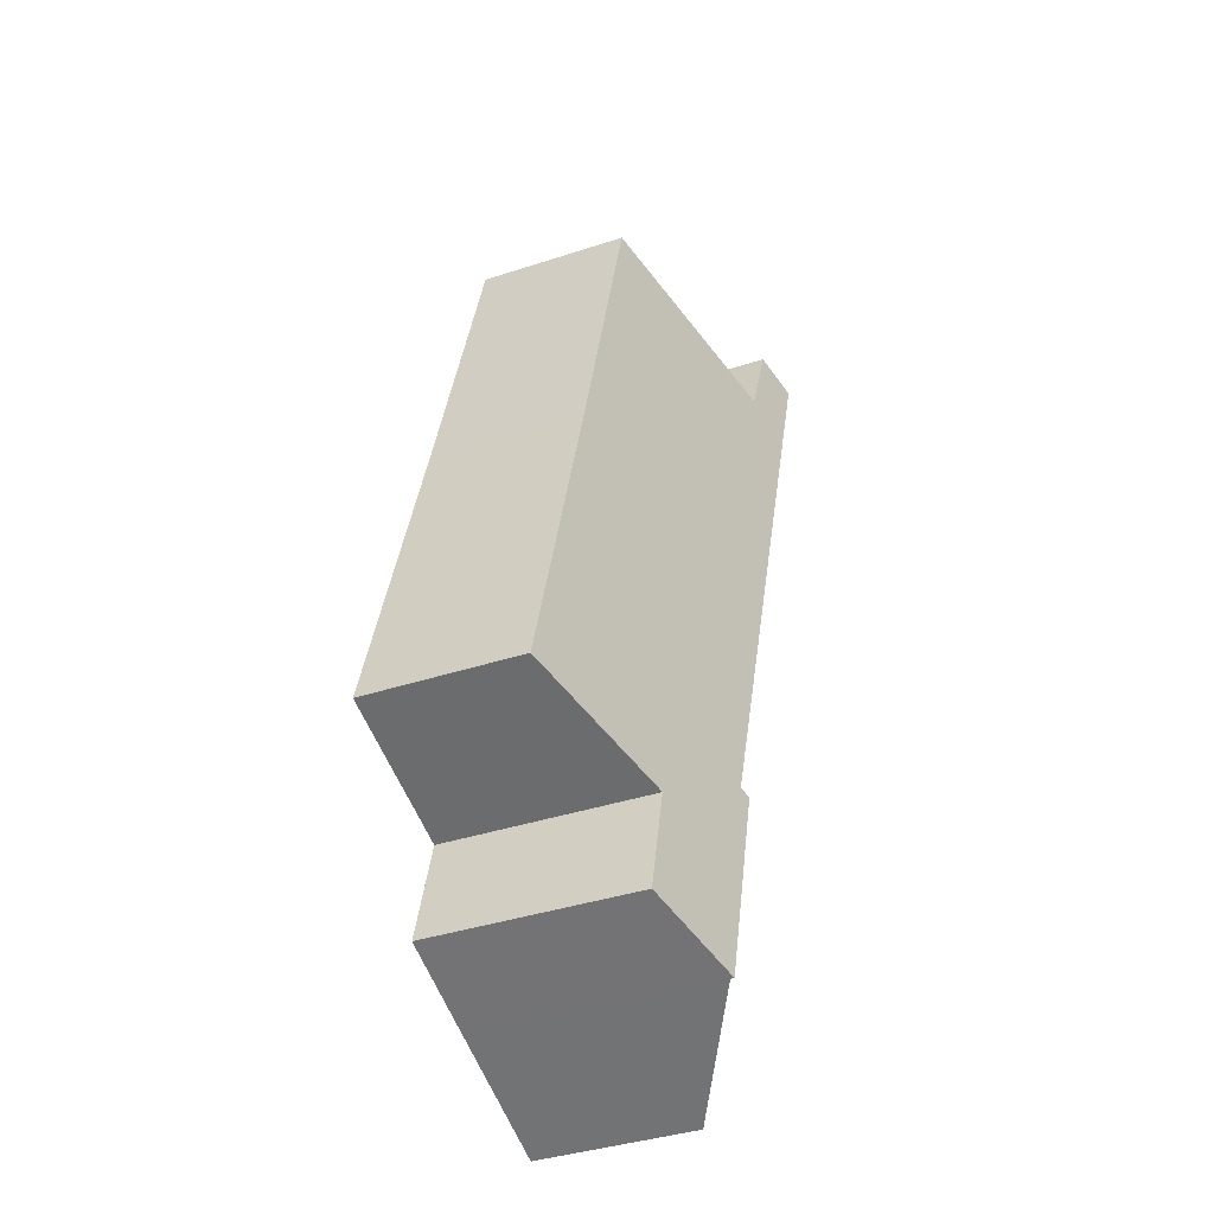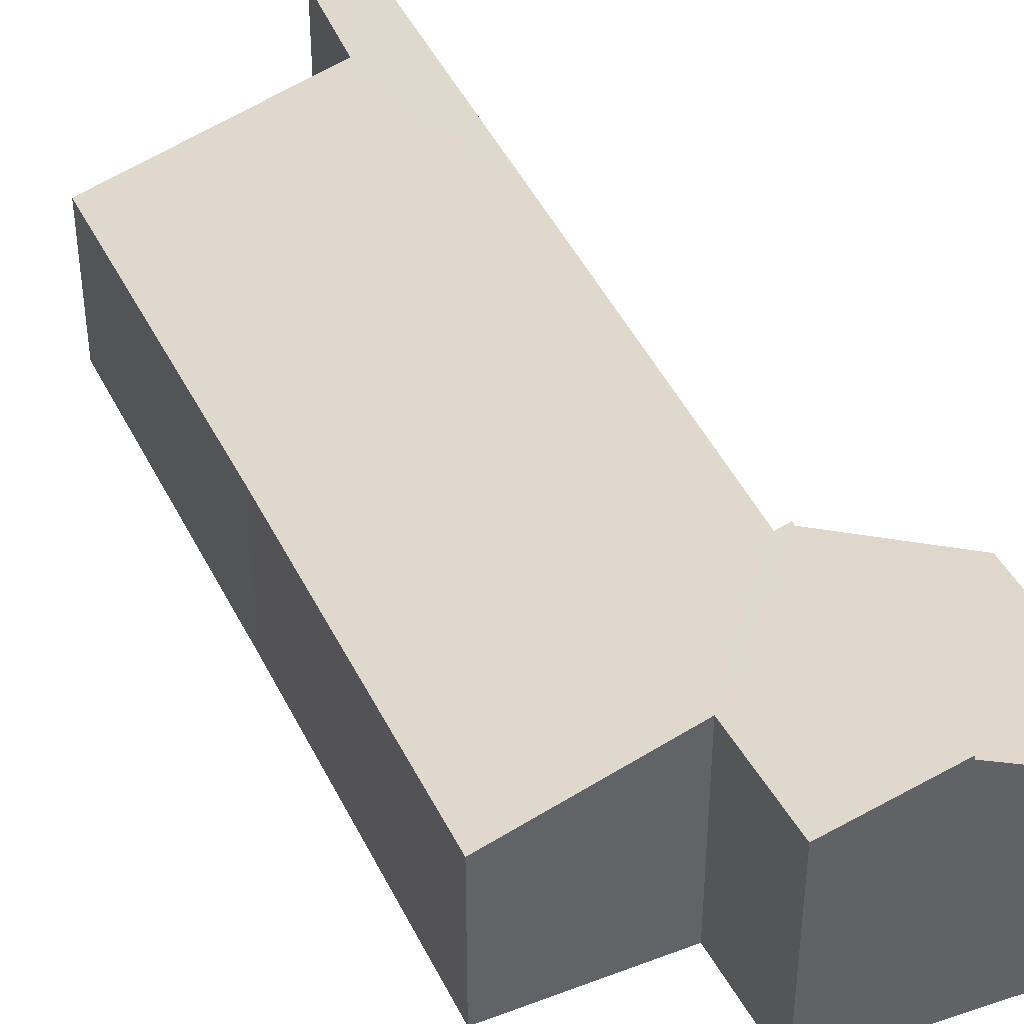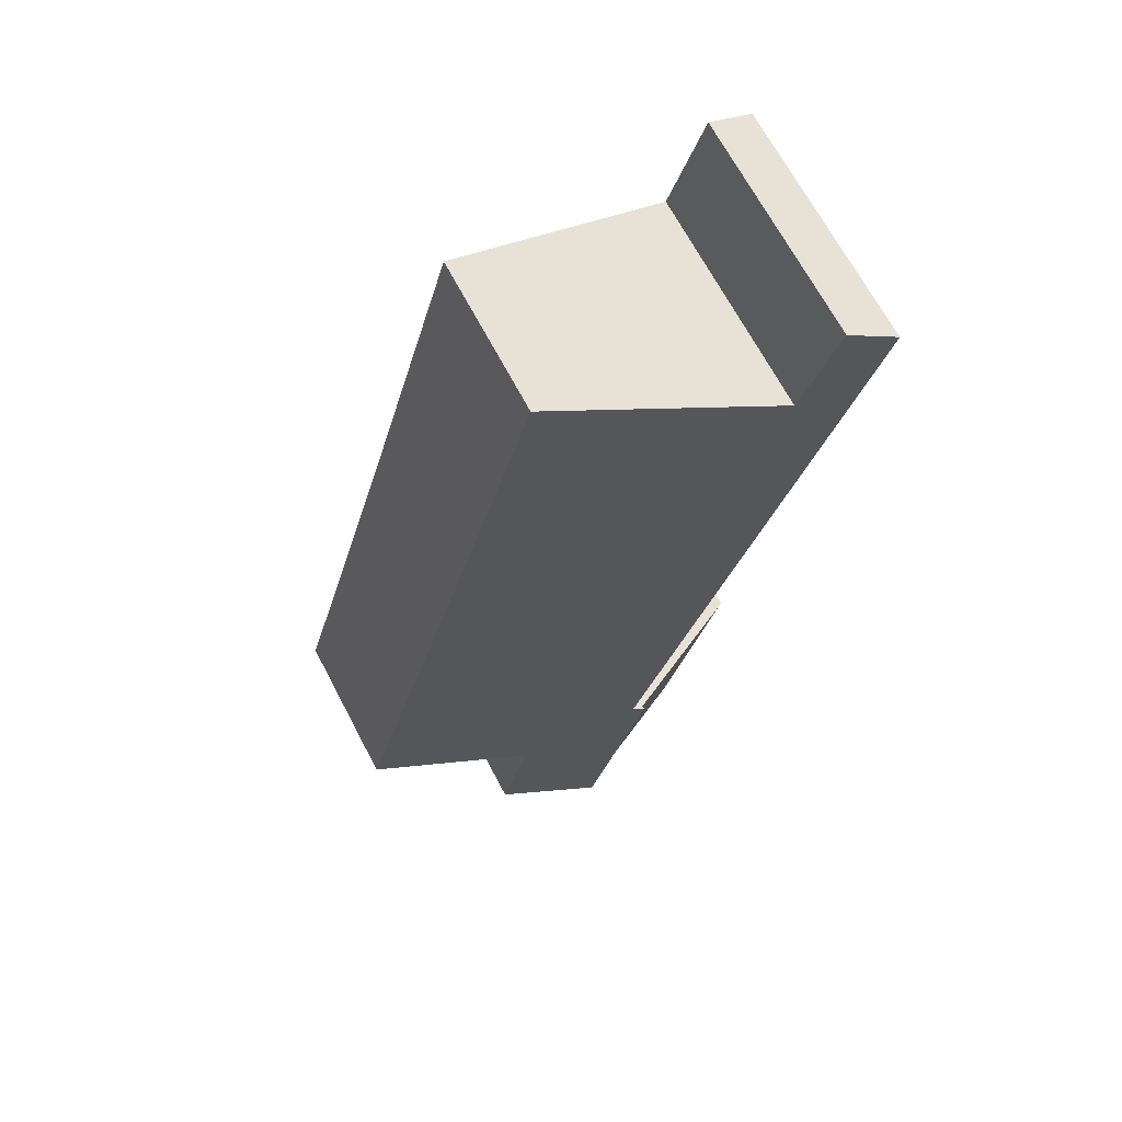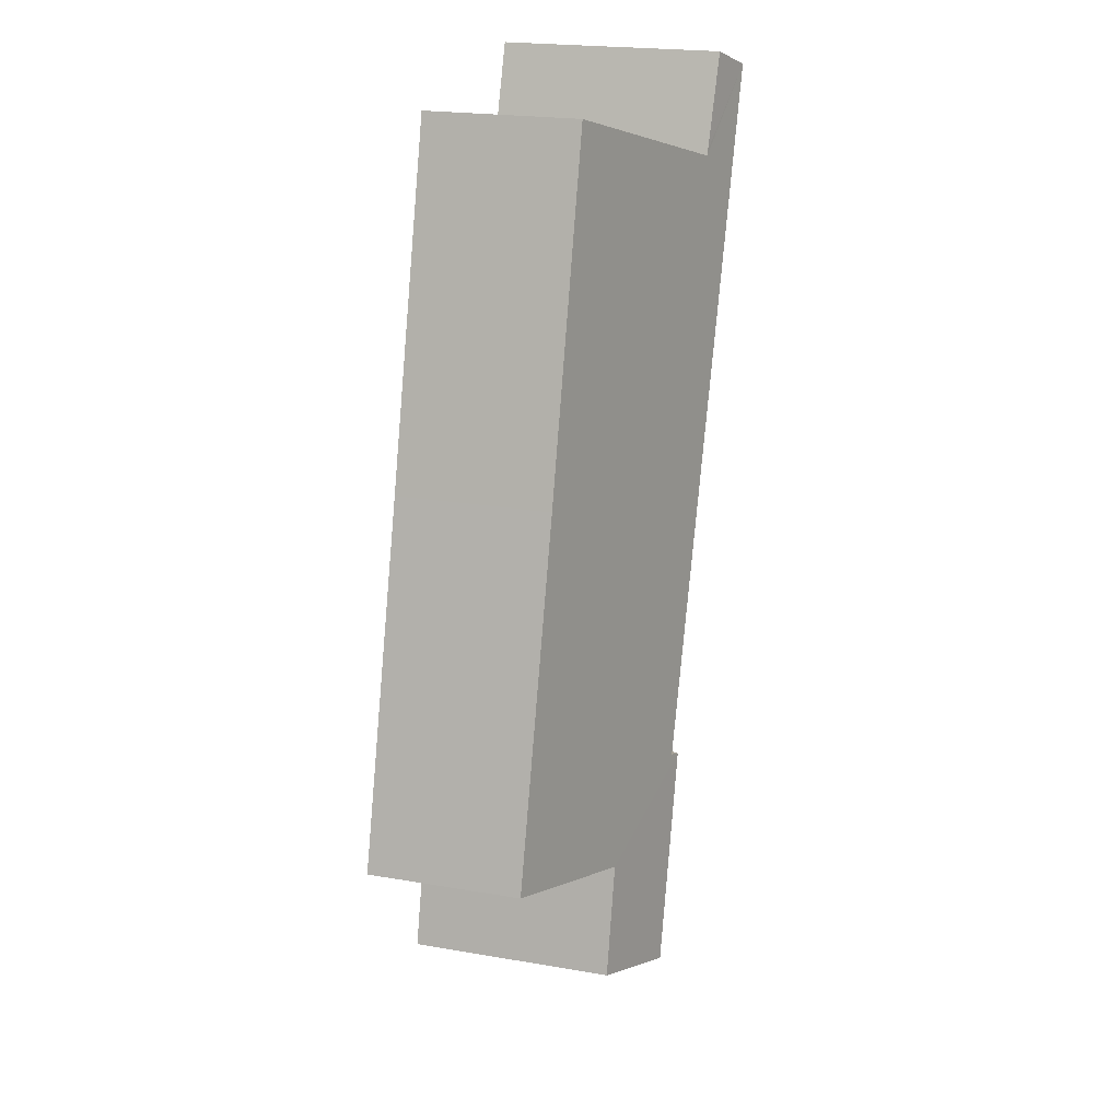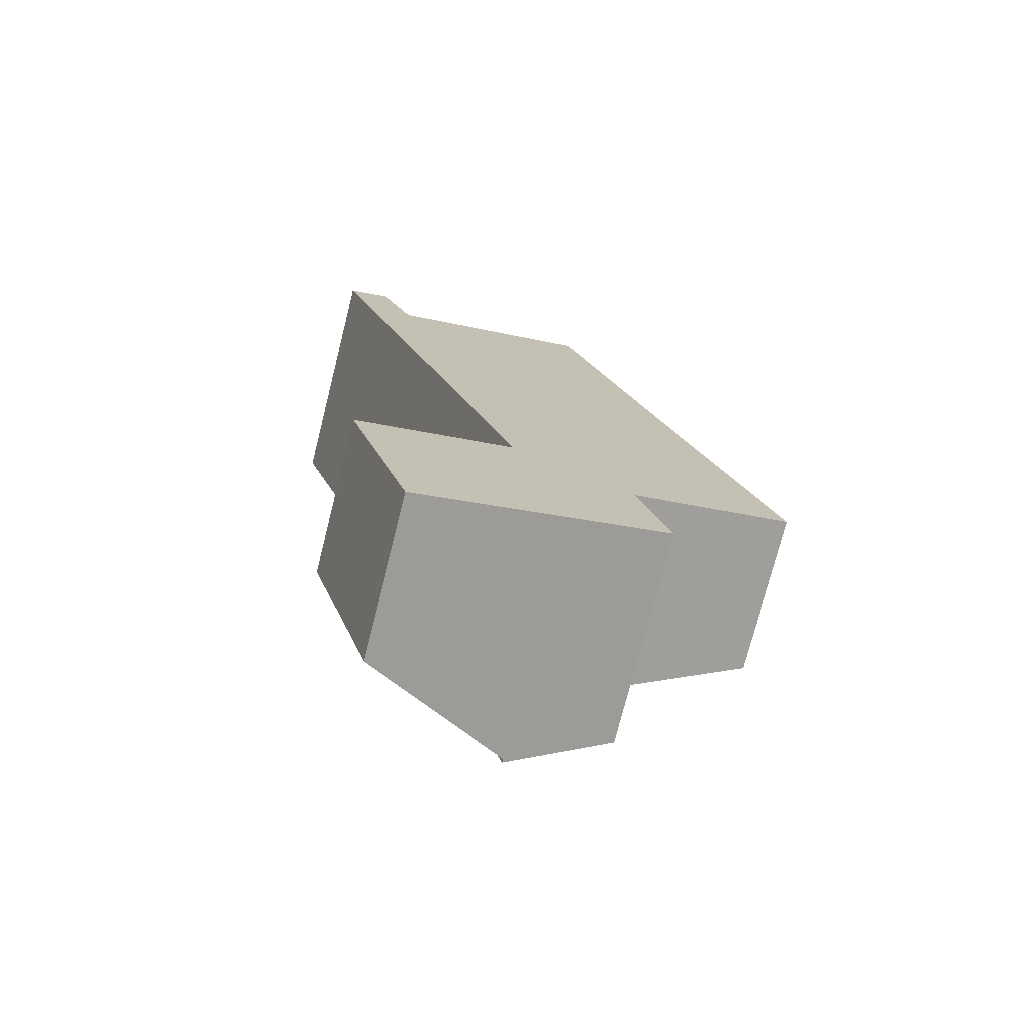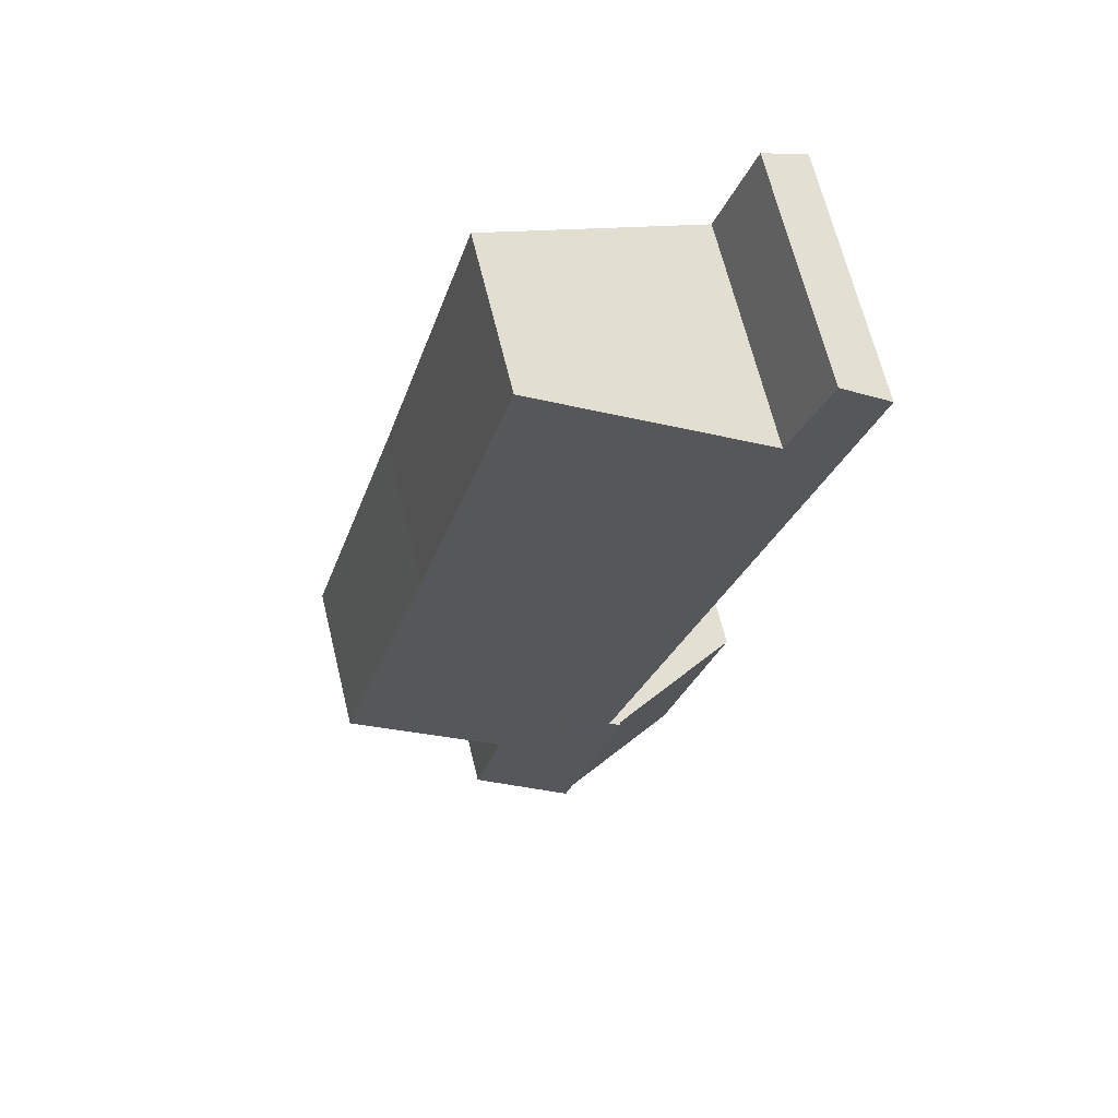
<metadata>
{"format":"obj","ext":"obj","renderer":"f3d","projection":"perspective","resolution":1024,"background":"white","views":[{"elev":-39.7,"azim":112.1,"up":"+Z"},{"elev":41.4,"azim":139.6,"up":"+Y"},{"elev":68.1,"azim":152.2,"up":"+Z"},{"elev":21.7,"azim":106.8,"up":"+Z"},{"elev":-75.0,"azim":-14.2,"up":"+Z"},{"elev":67.3,"azim":166.2,"up":"+Z"}]}
</metadata>
<code>
v  1.521 4.286 -1.528
v  0 4.604 2.819e-16
v  1.487 4.289 -1.434
v  8.817 2.982 -11.48
v  9.434 2.98 -13.62
v  6.428 3.932 -14.46
v  5.109 4.548 -17.2
v  6.99 3.944 -16.57
v  3.941 4.548 -13.11
v  4.165 4.476 -13.04
v  7.473 2.987 -6.846
v  4.135 4.477 -12.95
v  1.837 4.548 -5.75
v  5.602 2.98 -0.212
v  0.844 4.328 0.345
v  0.844 -2.113e-17 0.345
v  1.521 9.356e-17 -1.528
v  1.487 8.781e-17 -1.434
v  5.602 1.298e-17 -0.212
v  7.473 4.192e-16 -6.846
v  8.817 7.033e-16 -11.48
v  9.434 8.337e-16 -13.62
v  6.99 1.015e-15 -16.57
v  6.428 8.852e-16 -14.46
v  3.941 8.027e-16 -13.11
v  4.165 7.985e-16 -13.04
v  0 0 0
v  5.109 1.053e-15 -17.2
v  4.135 7.928e-16 -12.95
v  1.837 3.521e-16 -5.75
v  1.143 2.991 -13.97
v  5.109 4.479 -17.2
v  2.355 2.998 -18.11
v  3.941 4.486 -13.11
v  2.355 1.109e-15 -18.11
v  1.143 8.556e-16 -13.97
g defaultobject
f 1 2 3
f 4 5 6
f 7 6 8
f 6 7 9
f 6 9 10
f 6 10 4
f 10 11 4
f 11 10 12
f 11 12 13
f 11 13 14
f 14 13 1
f 1 13 2
f 3 2 15
f 16 3 15
f 3 16 1
f 1 16 17
f 17 16 18
f 19 11 14
f 11 19 20
f 11 20 4
f 4 20 21
f 4 21 5
f 5 21 22
f 6 23 8
f 23 6 24
f 17 14 1
f 14 17 19
f 25 10 9
f 10 25 26
f 27 15 2
f 15 27 16
f 5 24 6
f 24 5 22
f 8 28 7
f 28 8 23
f 28 9 7
f 9 28 25
f 26 12 10
f 12 26 13
f 13 26 29
f 13 29 30
f 13 30 2
f 2 30 27
f 21 24 22
f 20 26 21
f 26 20 29
f 29 20 30
f 30 20 19
f 30 19 17
f 30 17 27
f 27 17 18
f 27 18 16
f 24 28 23
f 28 24 25
f 25 24 26
f 26 24 21
f 31 32 33
f 32 31 34
f 25 32 34
f 32 25 28
f 28 33 32
f 33 28 35
f 35 31 33
f 31 35 36
f 31 25 34
f 25 31 36
f 36 28 25
f 28 36 35

</code>
